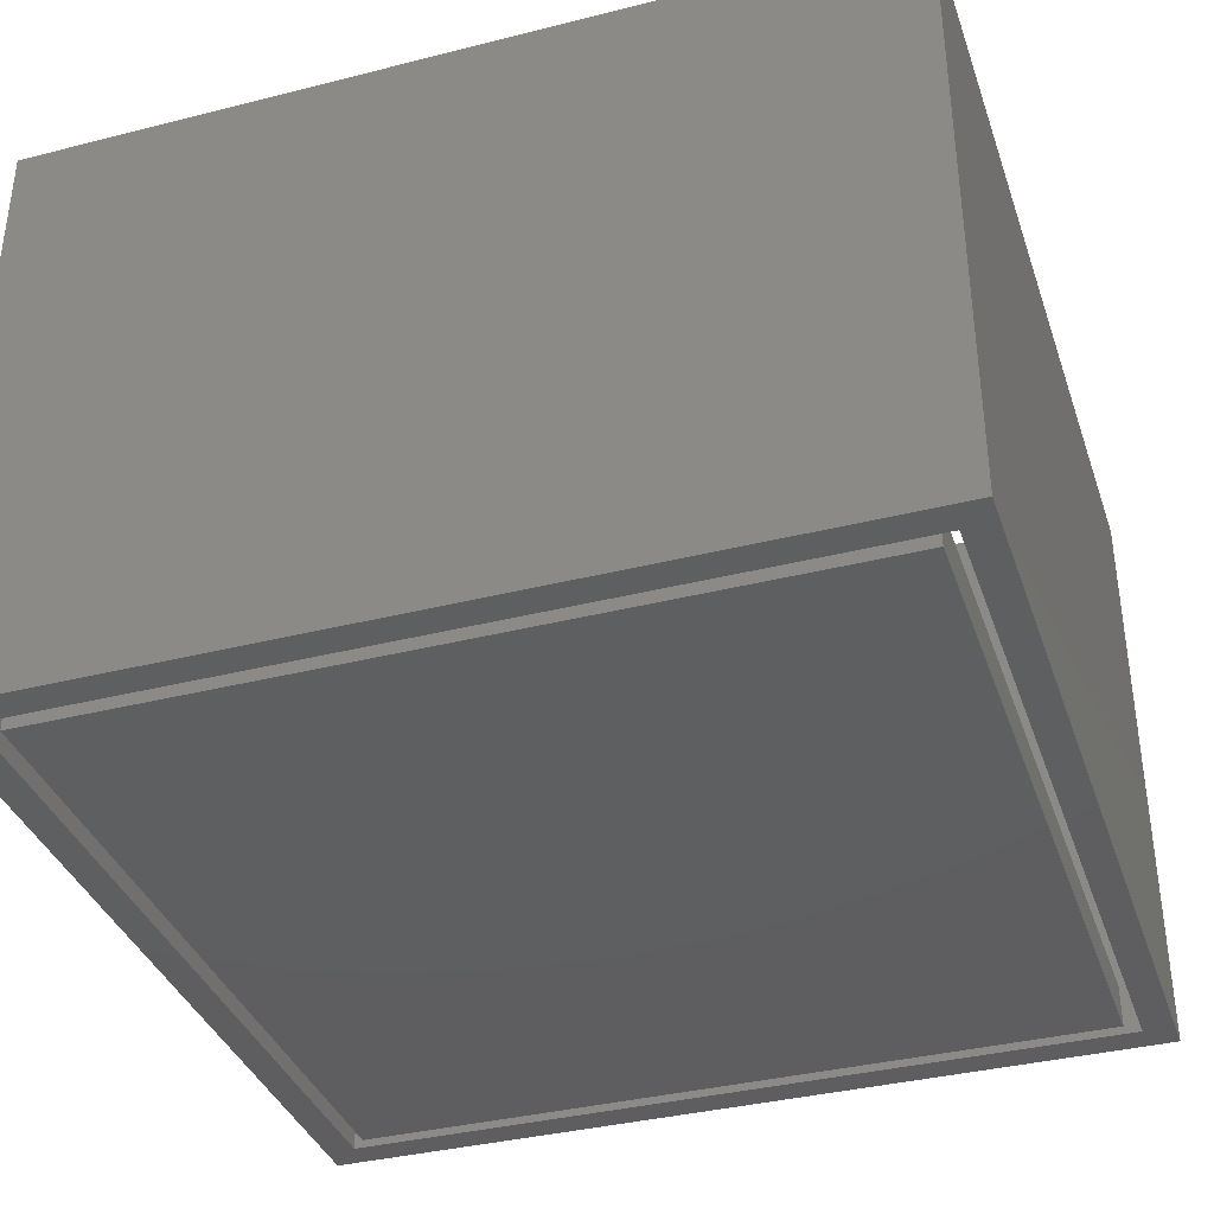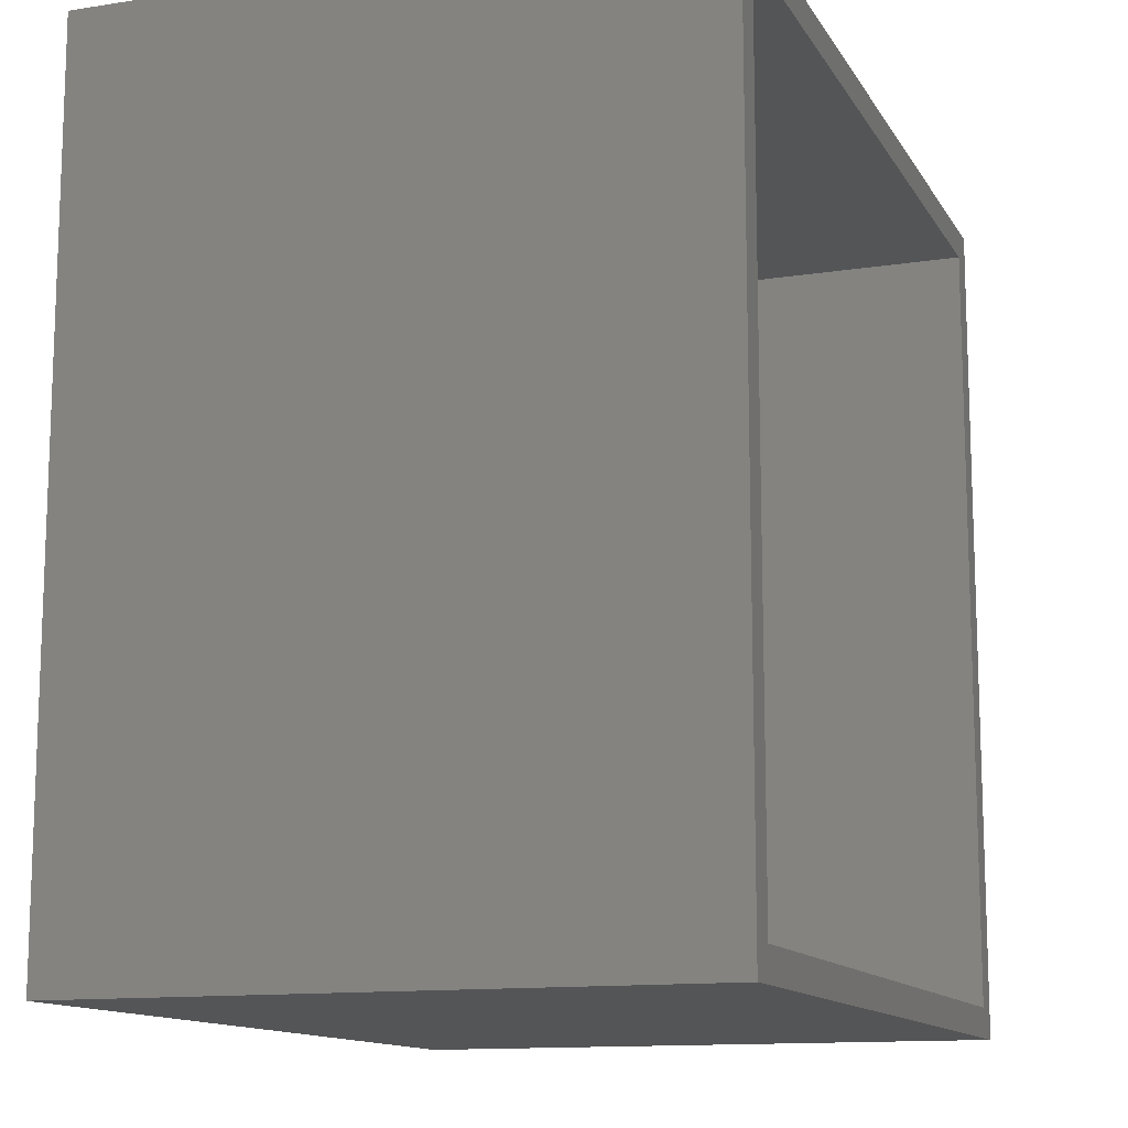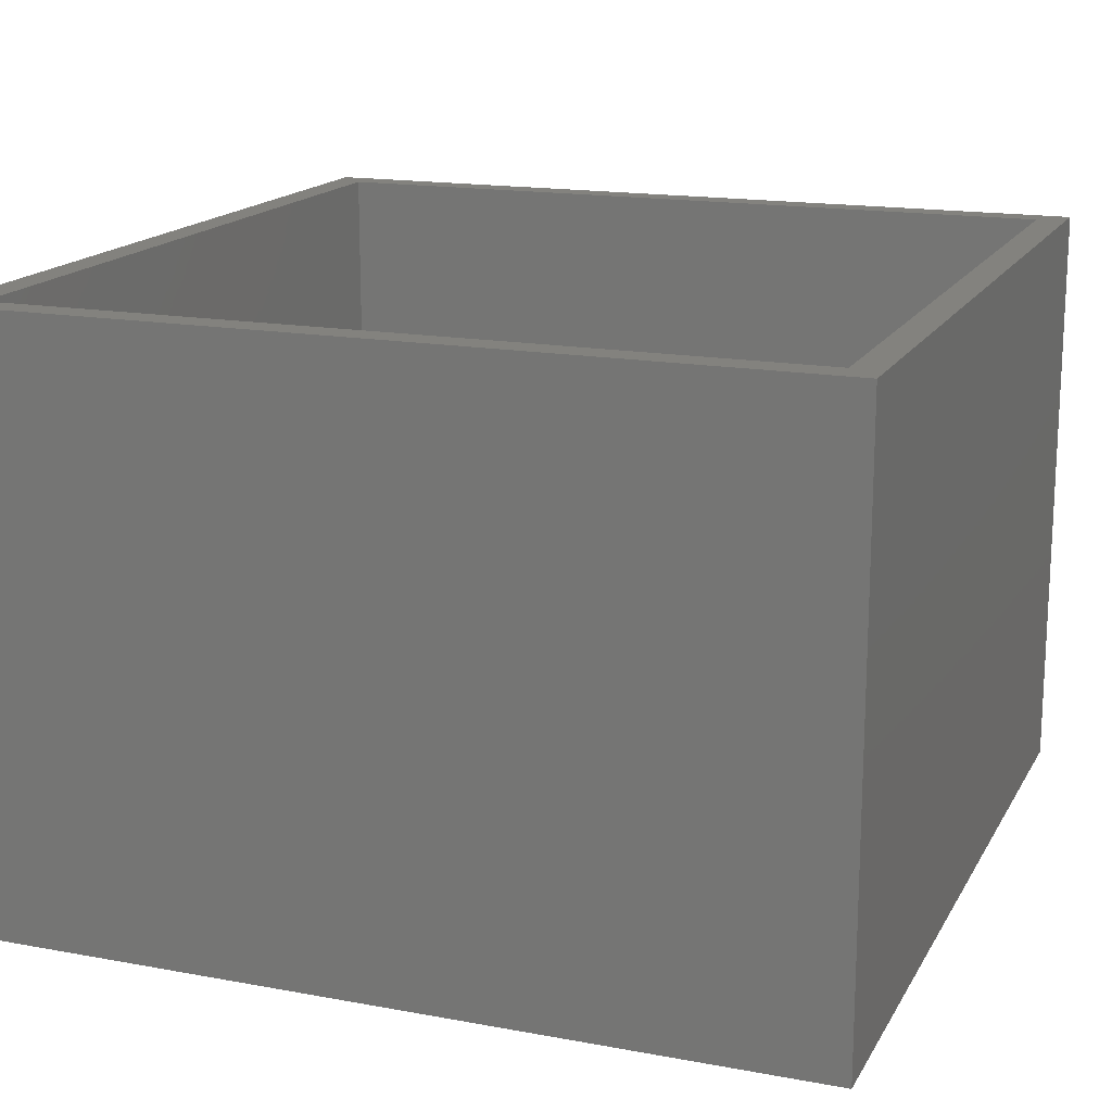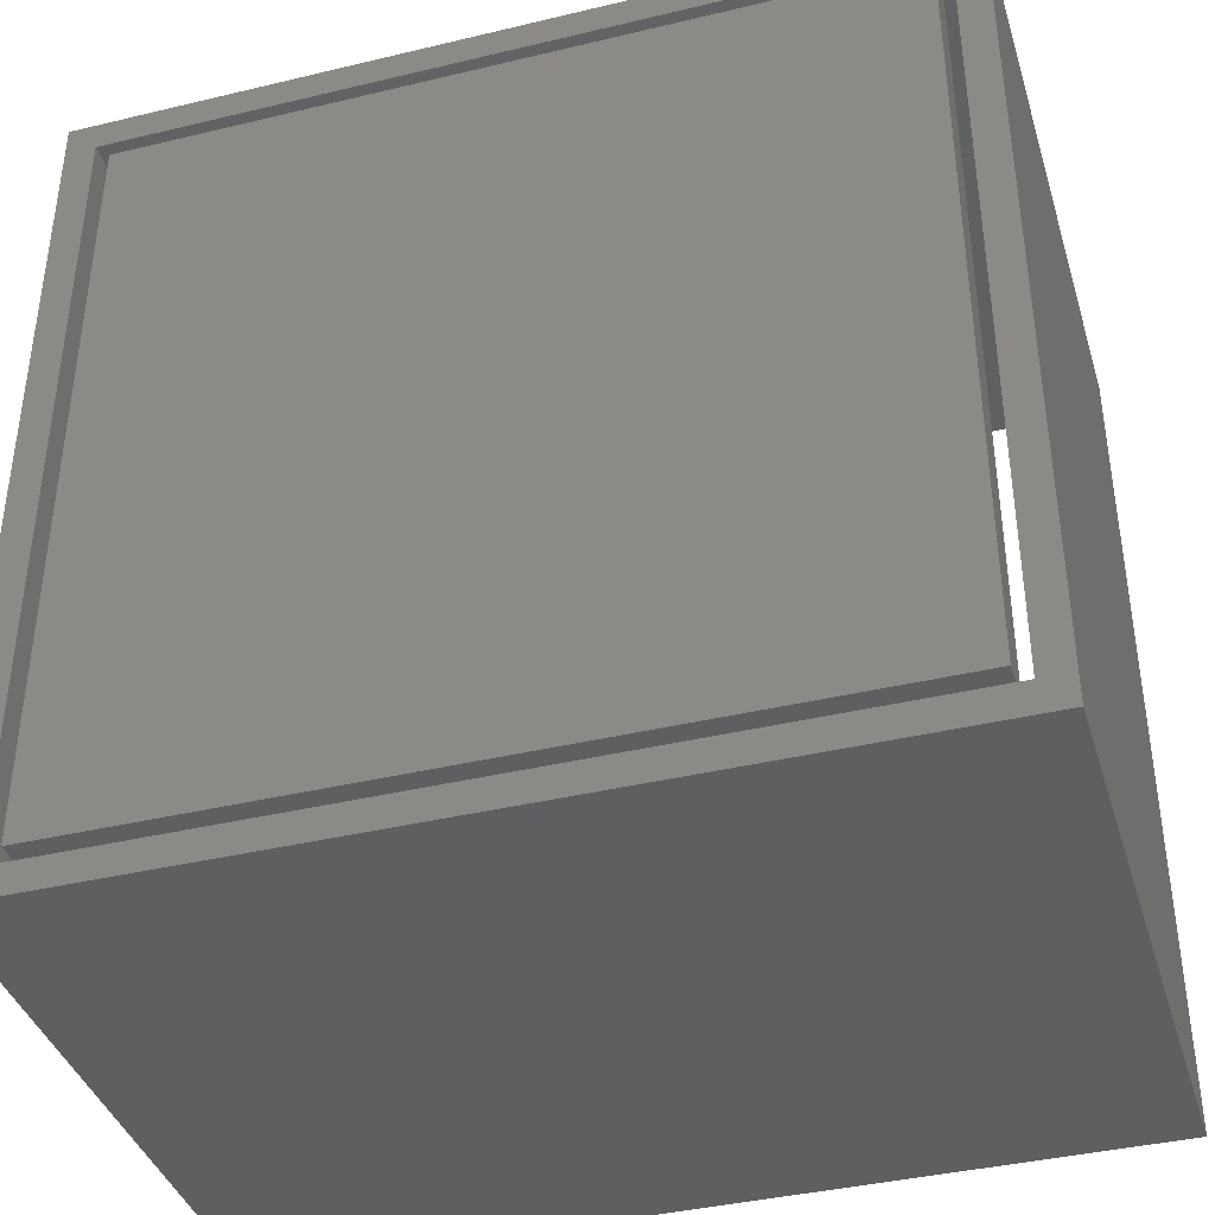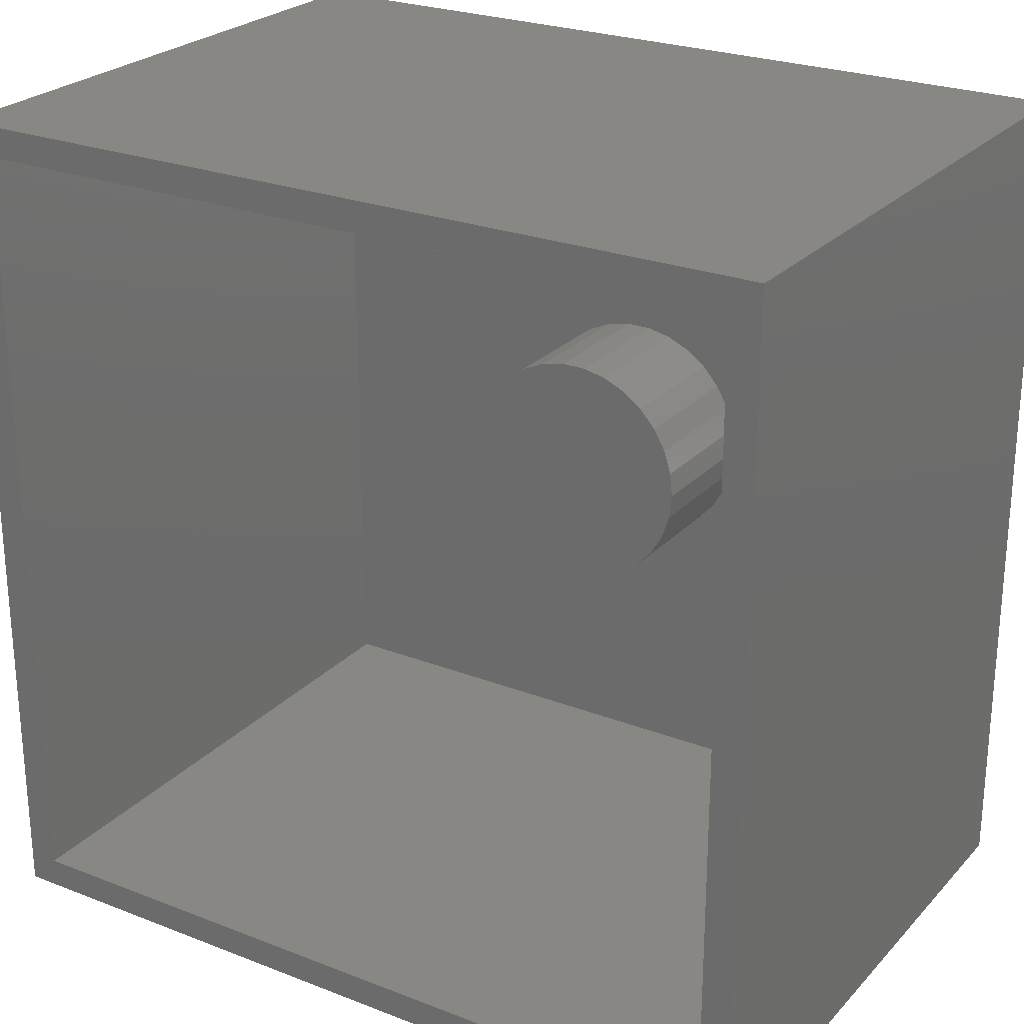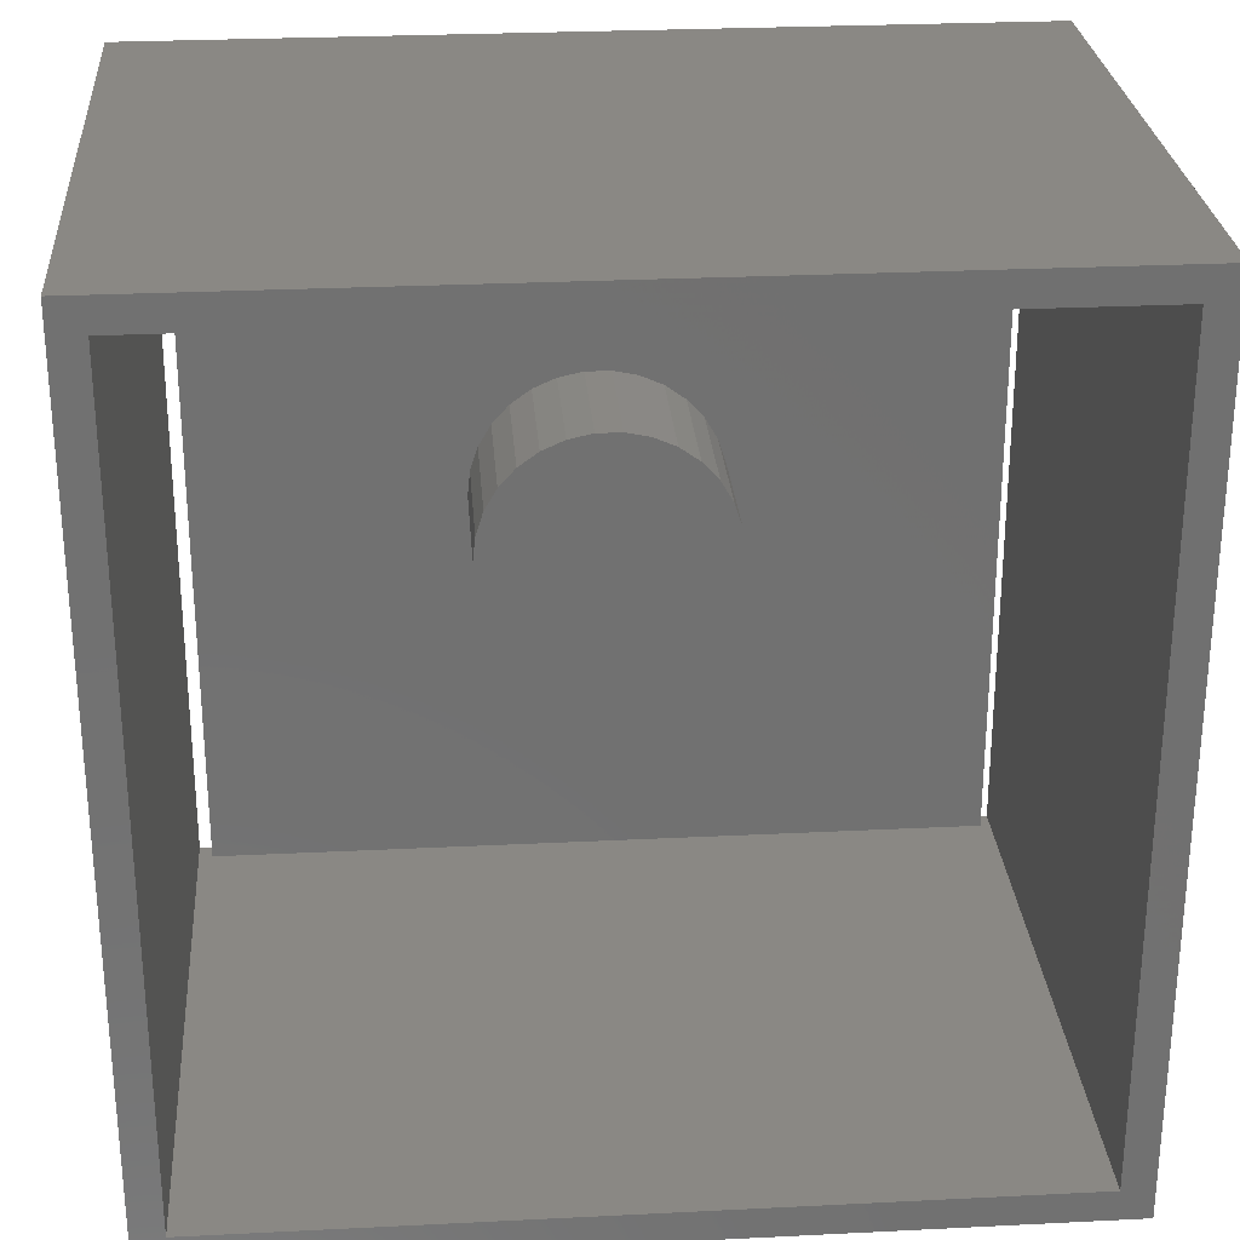
<metadata>
{"format":"stl","ext":"stl","renderer":"f3d","projection":"perspective","resolution":1024,"background":"white","views":[{"elev":-36.8,"azim":-161.9,"up":"+Z"},{"elev":-12.7,"azim":-70.1,"up":"+Y"},{"elev":16.4,"azim":110.7,"up":"+Z"},{"elev":-39.4,"azim":-163.4,"up":"+Y"},{"elev":25.1,"azim":32.1,"up":"+Y"},{"elev":27.3,"azim":-4.4,"up":"+Y"}]}
</metadata>
<code>
# stl→obj: 84 verts, 164 faces
v -70 -70 0
v -70 -70 100
v -70 70 0
v -70 70 100
v 70 -70 0
v 70 -70 100
v -65 -65 0
v 65 -65 0
v -65 65 0
v 70 70 0
v 65 65 0
v 70 70 100
v -65 -65 100
v -65 65 100
v 65 -65 100
v 65 65 100
v -62.5 -62.5 0
v -62.5 -62.5 7
v -62.5 62.5 0
v -62.5 62.5 7
v 62.5 -62.5 0
v 62.5 -62.5 7
v 62.5 62.5 0
v 62.5 62.5 7
v 2.091 -19.89 7
v -19.56 -4.158 7
v -20 0 7
v -19.56 4.158 7
v 10 -17.32 7
v 6.18 -19.02 7
v -18.27 8.135 7
v -16.18 11.76 7
v -10 17.32 7
v -13.38 14.86 7
v 18.27 8.135 7
v 19.56 4.158 7
v 16.18 -11.76 7
v 13.38 -14.86 7
v 18.27 -8.135 7
v -6.18 19.02 7
v -2.091 19.89 7
v 19.56 -4.158 7
v 2.091 19.89 7
v 6.18 19.02 7
v 10 17.32 7
v 20 0 7
v 13.38 14.86 7
v 16.18 11.76 7
v -2.091 -19.89 7
v -6.18 -19.02 7
v -10 -17.32 7
v -13.38 -14.86 7
v -16.18 -11.76 7
v -18.27 -8.135 7
v -20 0 30
v -19.56 -4.158 30
v -18.27 -8.135 30
v -16.18 -11.76 30
v -13.38 -14.86 30
v -10 -17.32 30
v -6.18 -19.02 30
v -2.091 -19.89 30
v 2.091 -19.89 30
v 6.18 -19.02 30
v 10 -17.32 30
v 13.38 -14.86 30
v 16.18 -11.76 30
v 18.27 -8.135 30
v 19.56 -4.158 30
v 20 0 30
v 19.56 4.158 30
v 18.27 8.135 30
v 16.18 11.76 30
v 13.38 14.86 30
v 10 17.32 30
v 6.18 19.02 30
v 2.091 19.89 30
v -2.091 19.89 30
v -6.18 19.02 30
v -10 17.32 30
v -13.38 14.86 30
v -16.18 11.76 30
v -18.27 8.135 30
v -19.56 4.158 30
f 1 2 3
f 3 2 4
f 2 1 5
f 6 2 5
f 7 8 5
f 9 3 10
f 1 3 9
f 11 9 10
f 1 9 7
f 1 7 5
f 5 8 10
f 8 11 10
f 3 4 10
f 10 4 12
f 13 2 6
f 14 4 13
f 15 13 6
f 4 2 13
f 12 4 14
f 12 16 6
f 12 14 16
f 16 15 6
f 6 5 10
f 12 6 10
f 9 14 13
f 7 9 13
f 11 16 14
f 9 11 14
f 16 11 15
f 15 11 8
f 15 8 13
f 13 8 7
f 17 18 19
f 19 18 20
f 18 17 21
f 22 18 21
f 17 19 21
f 21 19 23
f 19 20 23
f 23 20 24
f 25 18 22
f 20 18 26
f 20 26 27
f 20 27 28
f 29 30 22
f 20 28 31
f 30 25 22
f 20 31 32
f 33 20 34
f 35 36 22
f 24 20 33
f 37 38 22
f 39 37 22
f 24 40 41
f 42 39 22
f 24 41 43
f 38 29 22
f 24 43 44
f 24 44 45
f 36 46 22
f 24 45 47
f 24 48 22
f 24 47 48
f 48 35 22
f 33 40 24
f 46 42 22
f 49 18 25
f 50 18 49
f 51 18 50
f 52 18 51
f 53 18 52
f 54 18 53
f 26 18 54
f 32 34 20
f 22 21 23
f 24 22 23
f 27 26 55
f 55 26 56
f 26 54 56
f 56 54 57
f 54 53 57
f 57 53 58
f 53 52 58
f 58 52 59
f 59 52 51
f 60 59 51
f 60 51 50
f 61 60 50
f 61 50 49
f 62 61 49
f 62 49 25
f 63 62 25
f 63 25 30
f 64 63 30
f 64 30 29
f 65 64 29
f 65 29 38
f 66 65 38
f 66 38 37
f 67 66 37
f 67 37 39
f 68 67 39
f 68 39 42
f 69 68 42
f 69 42 46
f 70 69 46
f 46 36 71
f 70 46 71
f 36 35 72
f 71 36 72
f 35 48 73
f 72 35 73
f 48 47 74
f 73 48 74
f 45 75 47
f 47 75 74
f 44 76 45
f 45 76 75
f 43 77 44
f 44 77 76
f 41 78 43
f 43 78 77
f 40 79 41
f 41 79 78
f 33 80 40
f 40 80 79
f 34 81 33
f 33 81 80
f 32 82 34
f 34 82 81
f 31 83 32
f 32 83 82
f 28 84 31
f 31 84 83
f 27 55 28
f 28 55 84
f 84 55 56
f 58 84 57
f 57 84 56
f 59 84 58
f 60 84 59
f 61 84 60
f 62 84 61
f 63 84 62
f 64 84 63
f 65 84 64
f 66 84 65
f 67 84 66
f 68 84 67
f 69 84 68
f 70 84 69
f 71 84 70
f 72 84 71
f 73 84 72
f 74 84 73
f 75 84 74
f 76 84 75
f 77 84 76
f 78 84 77
f 79 84 78
f 80 84 79
f 81 84 80
f 82 84 81
f 83 84 82

</code>
